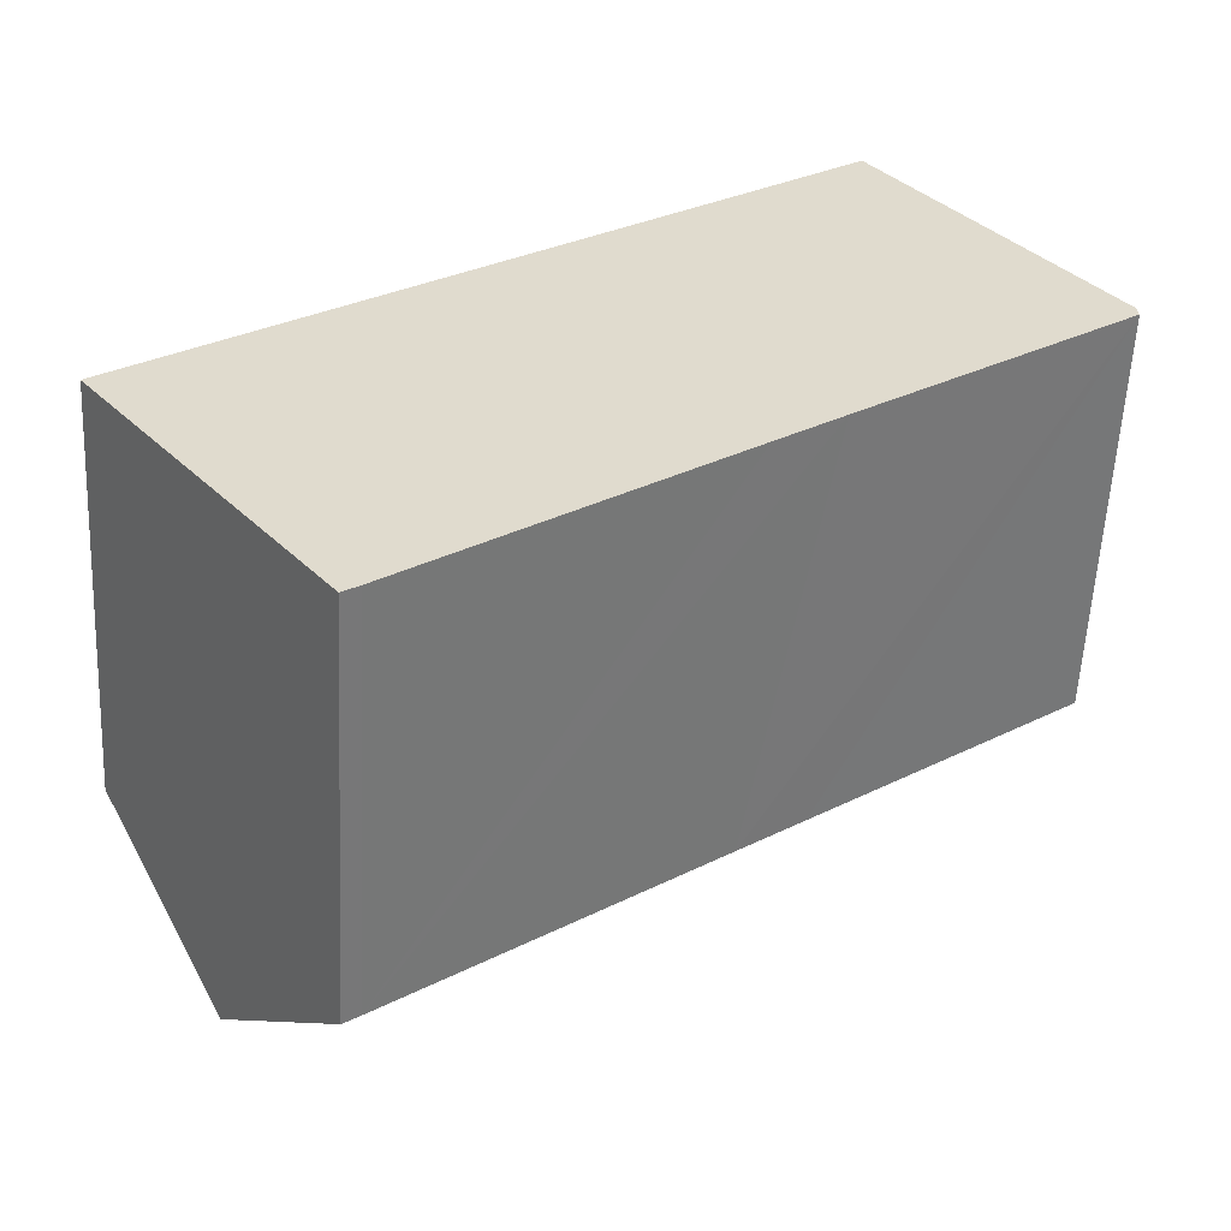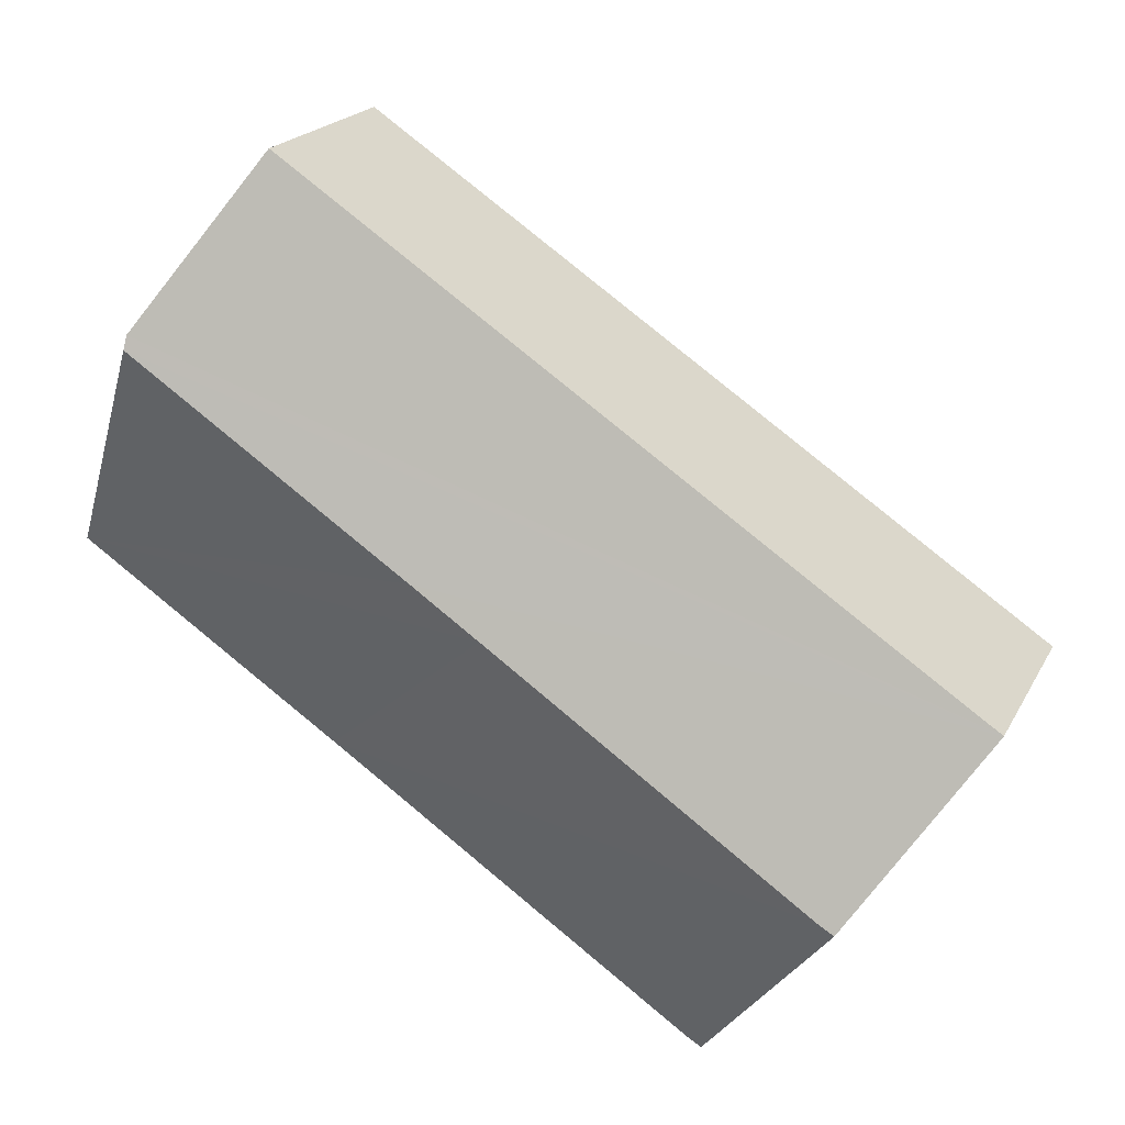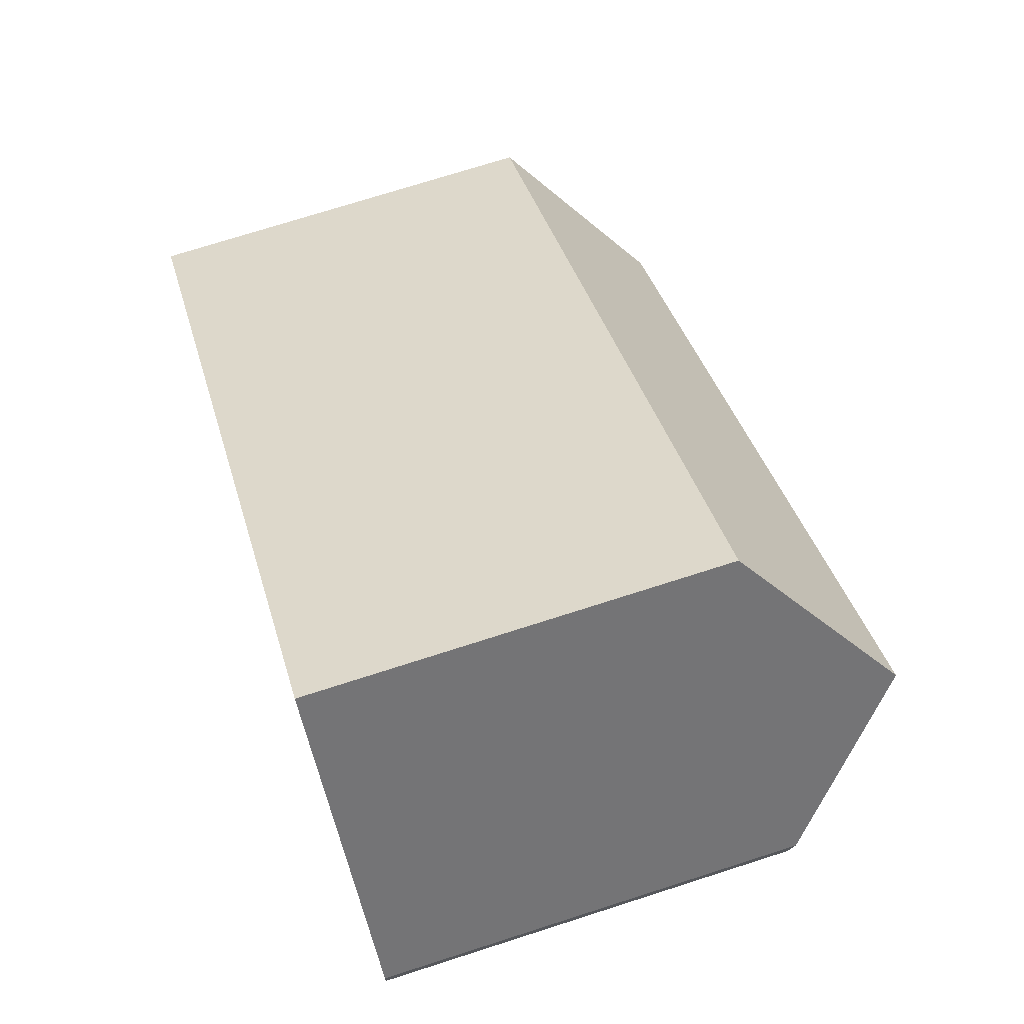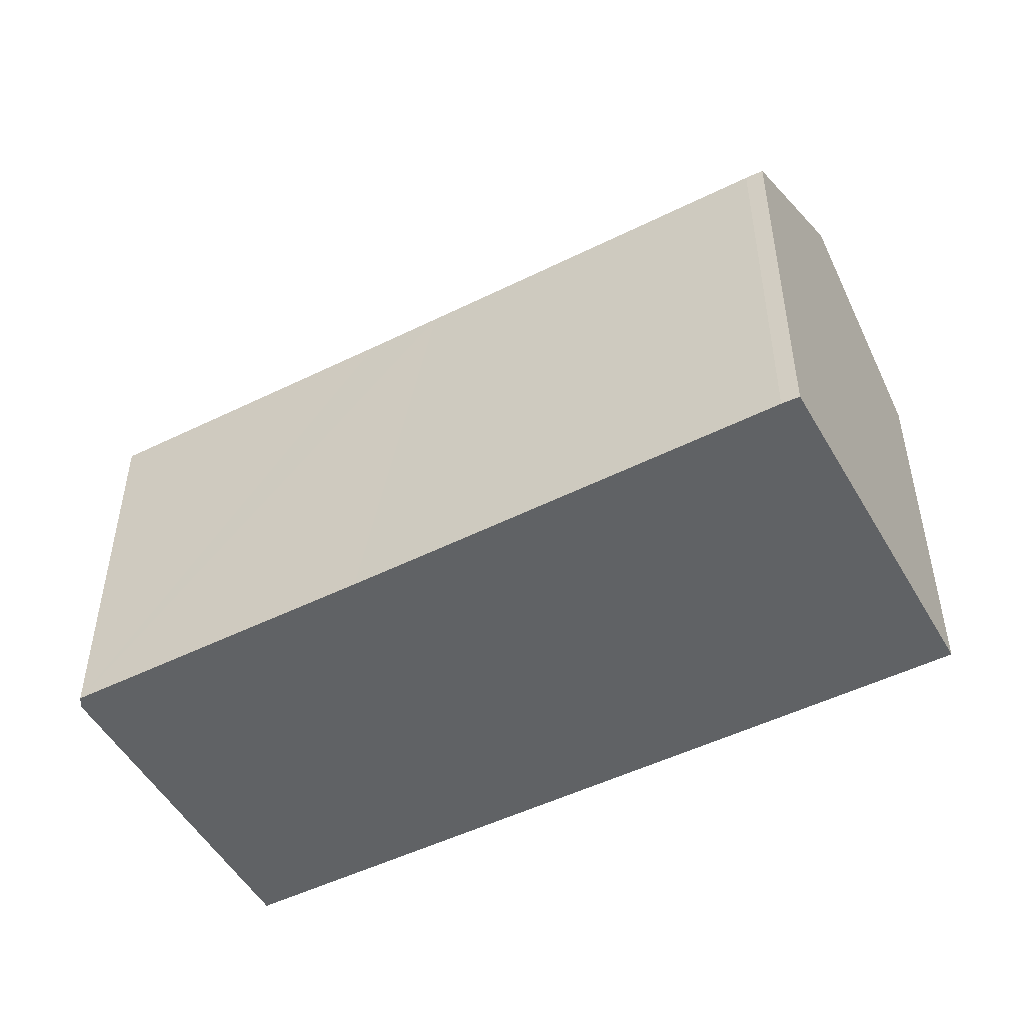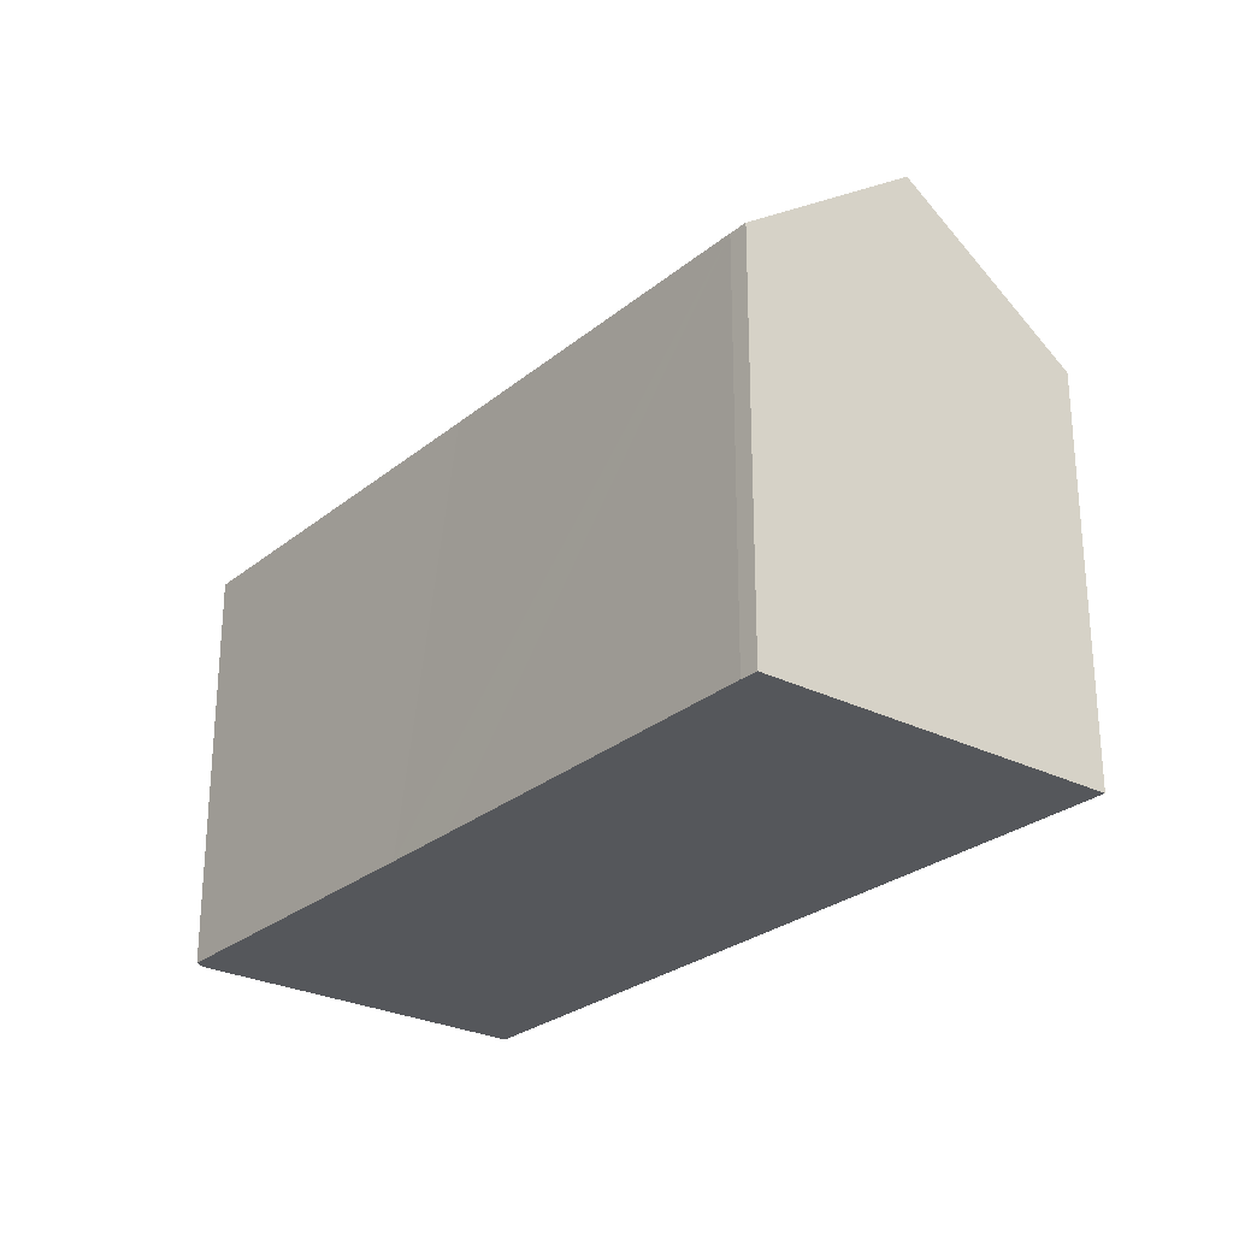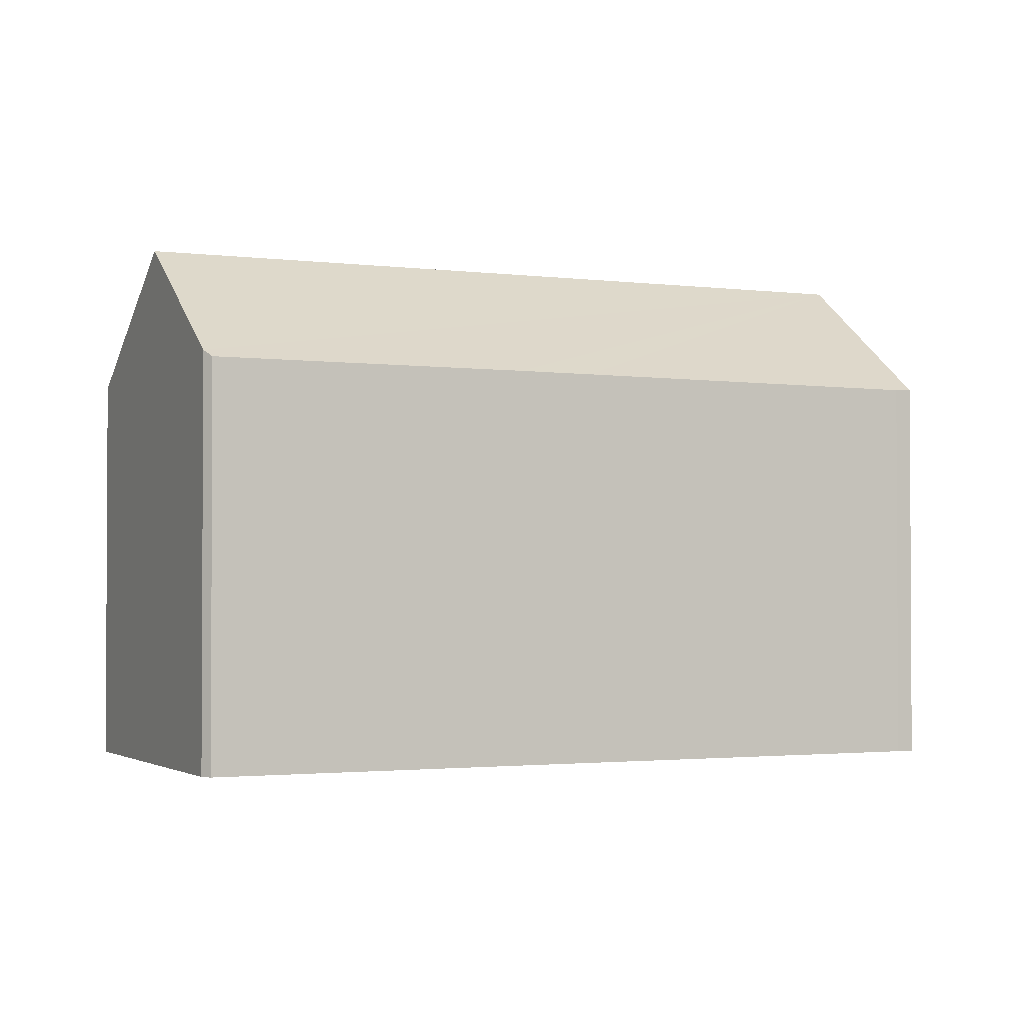
<metadata>
{"format":"obj","ext":"obj","renderer":"f3d","projection":"perspective","resolution":1024,"background":"white","views":[{"elev":-56.9,"azim":-2.8,"up":"+Z"},{"elev":-24.5,"azim":166.1,"up":"+Z"},{"elev":72.7,"azim":72.2,"up":"+Z"},{"elev":-50.5,"azim":171.3,"up":"+Y"},{"elev":-27.0,"azim":-165.6,"up":"+Y"},{"elev":-1.8,"azim":117.7,"up":"+Y"}]}
</metadata>
<code>
v  14.35 6.794 3.429
v  1.868 8.754 -2.413
v  12.64 8.754 5.676
v  14.37 6.679 3.236
v  10.04 6.666 -0.042
v  8.991 6.658 -0.841
v  4.001 6.612 -4.671
v  3.75 6.619 -4.846
v  10.8 6.636 8.105
v  0 6.636 4.063e-16
v  3.75 2.967e-16 -4.846
v  0 0 0
v  1.868 1.478e-16 -2.413
v  10.8 -4.963e-16 8.105
v  14.35 -2.1e-16 3.429
v  12.64 -3.476e-16 5.676
v  14.37 -1.981e-16 3.236
v  4.001 2.86e-16 -4.671
v  10.04 2.572e-18 -0.042
v  8.991 5.15e-17 -0.841
g defaultobject
f 1 2 3
f 2 1 4
f 2 4 5
f 2 5 6
f 2 6 7
f 2 7 8
f 2 9 3
f 9 2 10
f 8 10 2
f 10 8 11
f 10 11 12
f 12 11 13
f 12 9 10
f 9 12 14
f 9 1 3
f 1 9 14
f 1 14 15
f 15 14 16
f 15 4 1
f 4 15 17
f 7 11 8
f 11 7 18
f 17 5 4
f 5 17 6
f 6 17 19
f 6 19 7
f 7 19 20
f 7 20 18
f 16 17 15
f 17 16 14
f 17 14 12
f 17 12 19
f 19 12 20
f 20 12 18
f 18 12 13
f 18 13 11

</code>
